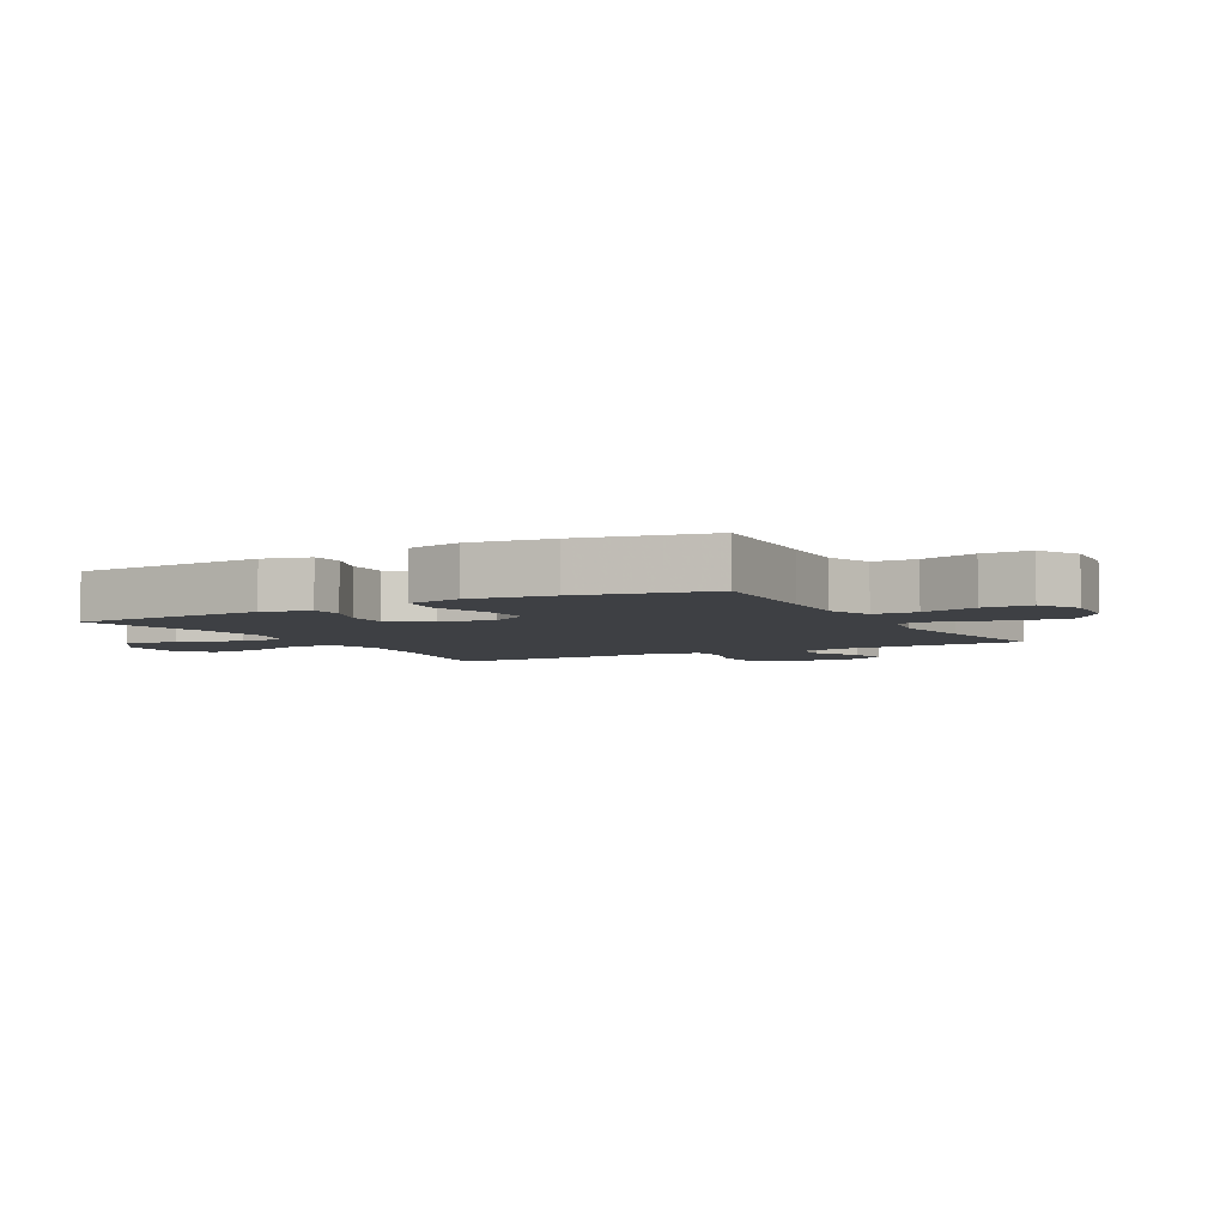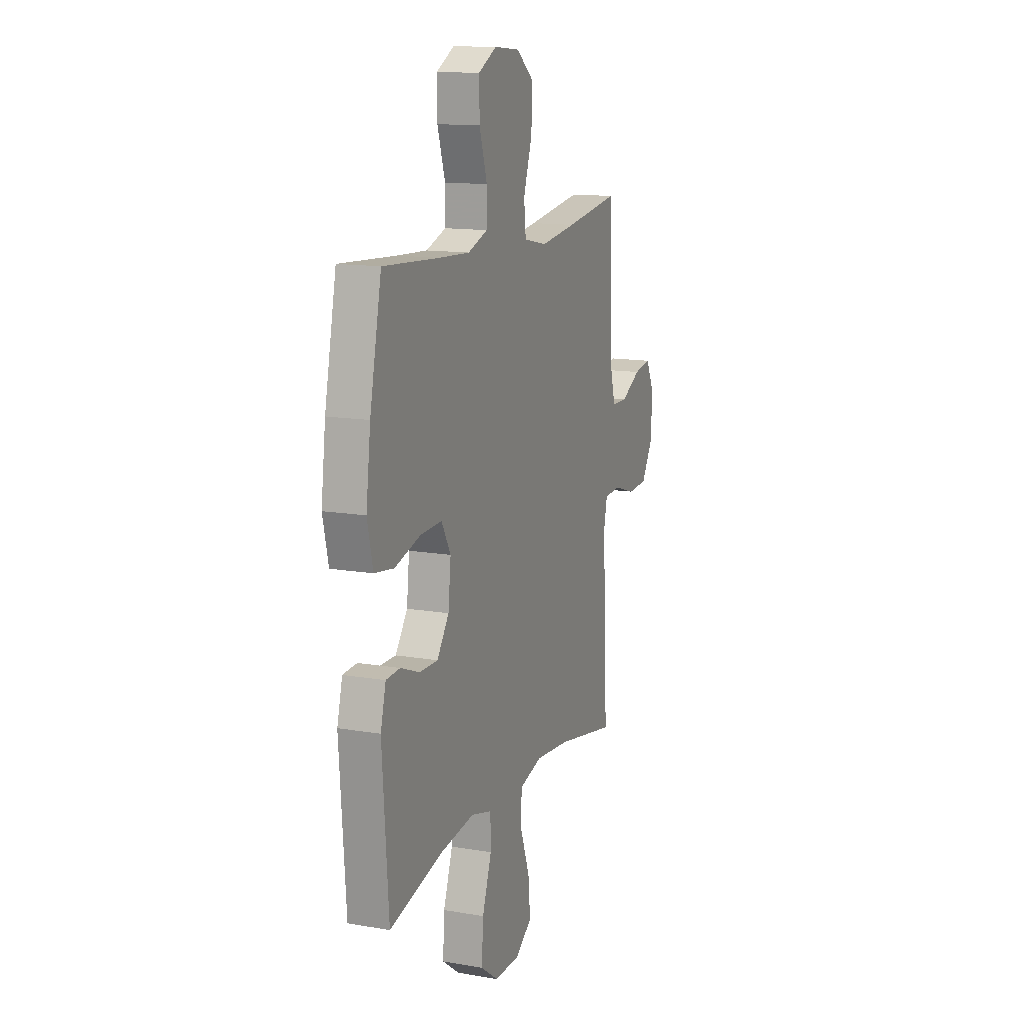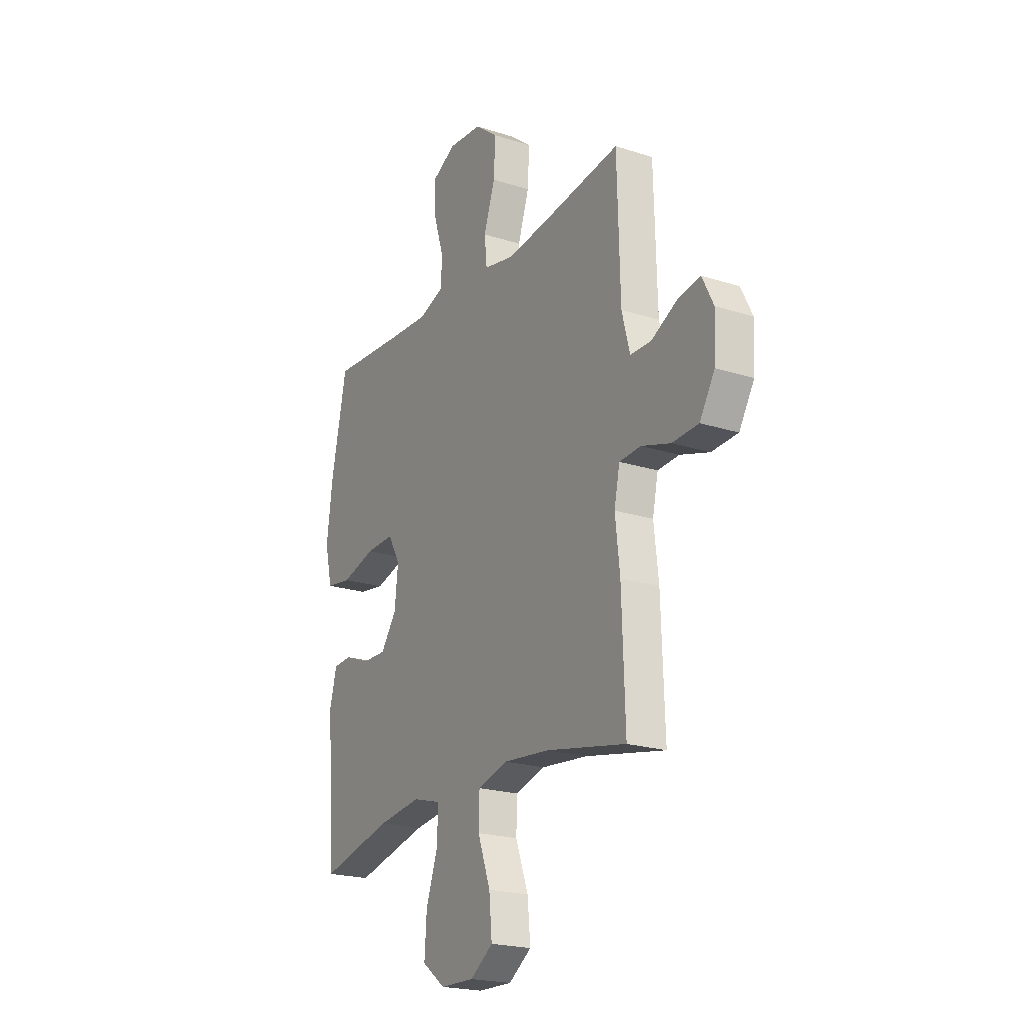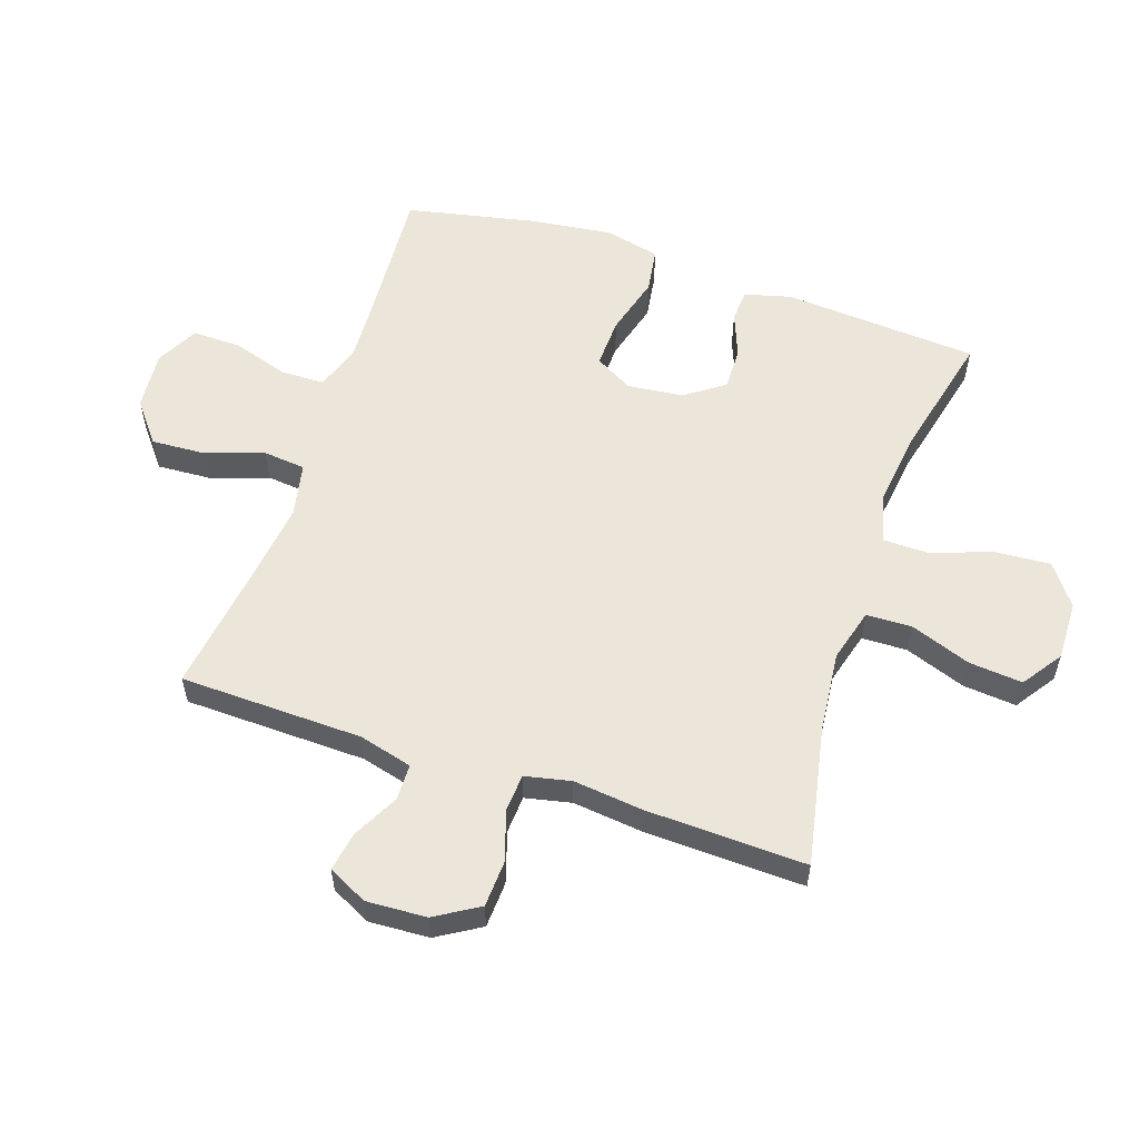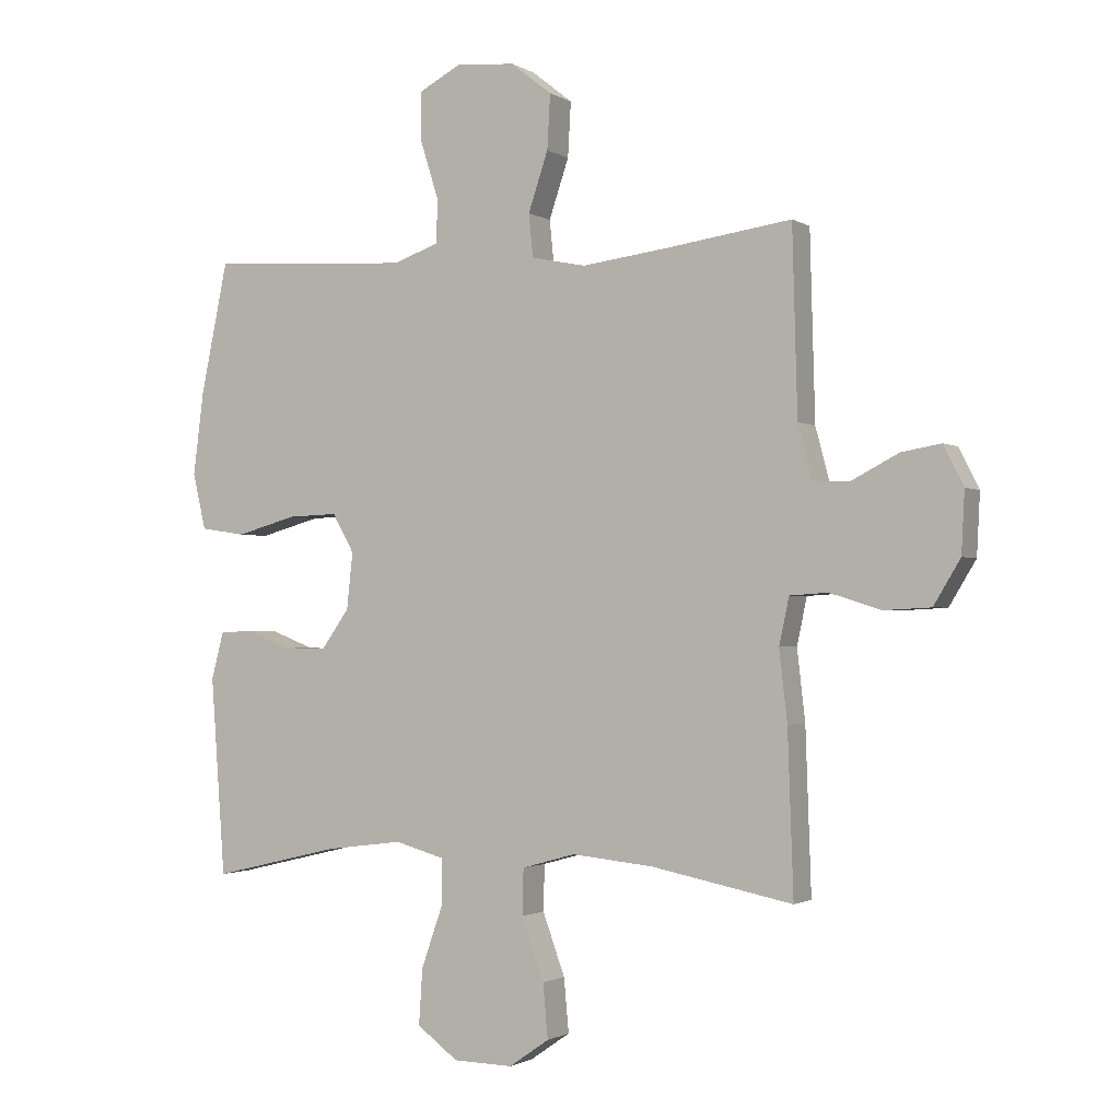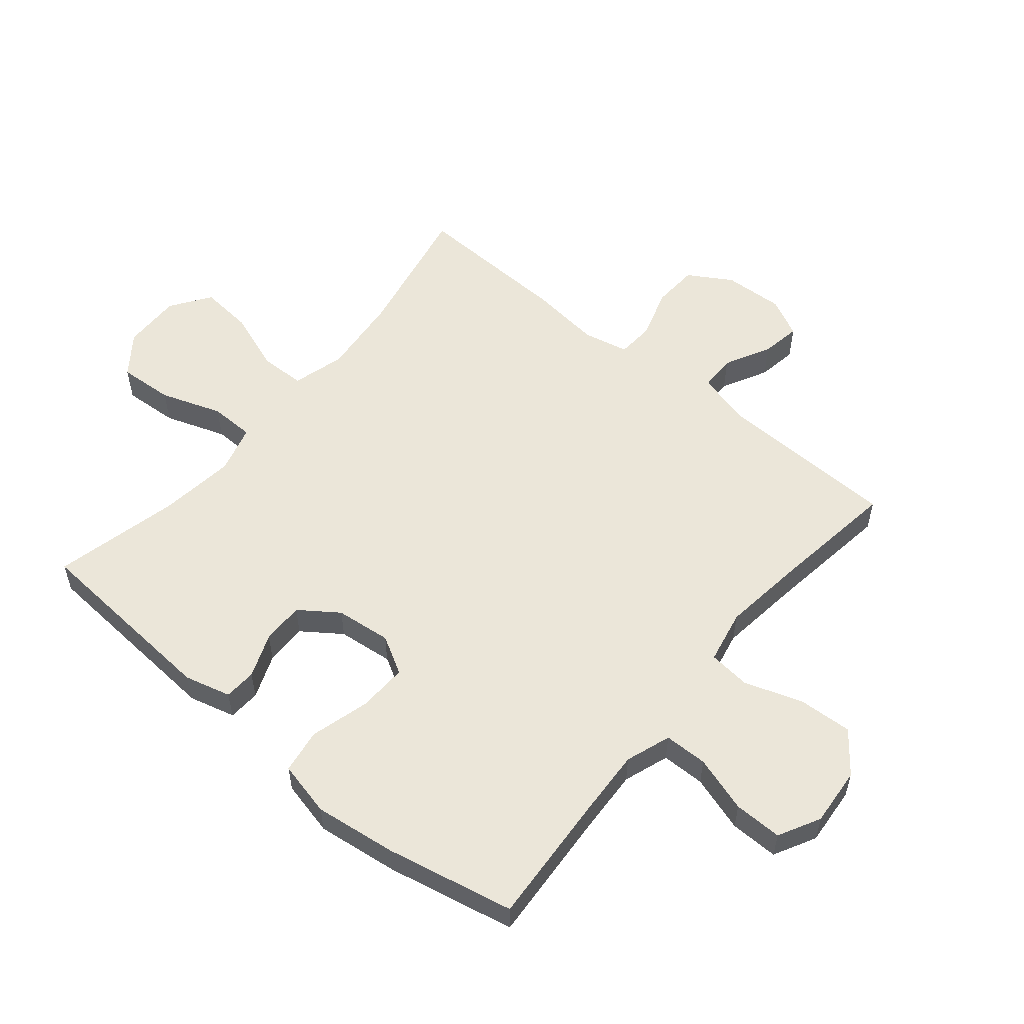
<metadata>
{"format":"obj","ext":"obj","renderer":"f3d","projection":"perspective","resolution":1024,"background":"white","views":[{"elev":-4.6,"azim":-61.1,"up":"+Y"},{"elev":13.7,"azim":-68.9,"up":"+Z"},{"elev":-21.3,"azim":60.3,"up":"+Z"},{"elev":56.9,"azim":108.5,"up":"+Y"},{"elev":-1.5,"azim":27.2,"up":"+Z"},{"elev":55.6,"azim":-50.3,"up":"+Y"}]}
</metadata>
<code>
v -0.5 0.07 -0.5
v -0.523 0.07 -0.182
v -0.503 0.07 -0.106
v -0.45 0.07 -0.103
v -0.378 0.07 -0.131
v -0.309 0.07 -0.132
v -0.264 0.07 -0.069
v -0.254 0.07 0.022
v -0.289 0.07 0.084
v -0.37 0.07 0.081
v -0.467 0.07 0.054
v -0.54 0.07 0.065
v -0.561 0.07 0.155
v -0.544 0.07 0.289
v -0.5 0.07 0.5
v -0.289 0.07 0.486
v -0.174 0.07 0.48
v -0.1 0.07 0.506
v -0.099 0.07 0.577
v -0.128 0.07 0.669
v -0.129 0.07 0.748
v -0.061 0.07 0.784
v 0.035 0.07 0.776
v 0.101 0.07 0.724
v 0.096 0.07 0.636
v 0.064 0.07 0.541
v 0.071 0.07 0.472
v 0.159 0.07 0.454
v 0.294 0.07 0.471
v 0.5 0.07 0.5
v 0.508 0.07 0.202
v 0.531 0.07 0.115
v 0.59 0.07 0.114
v 0.665 0.07 0.153
v 0.729 0.07 0.164
v 0.761 0.07 0.1
v 0.756 0.07 0.002
v 0.713 0.07 -0.069
v 0.638 0.07 -0.073
v 0.555 0.07 -0.047
v 0.494 0.07 -0.051
v 0.478 0.07 -0.126
v 0.491 0.07 -0.24
v 0.5 0.07 -0.5
v 0.273 0.07 -0.455
v 0.141 0.07 -0.442
v 0.055 0.07 -0.466
v 0.053 0.07 -0.54
v 0.089 0.07 -0.639
v 0.097 0.07 -0.726
v 0.032 0.07 -0.771
v -0.064 0.07 -0.769
v -0.13 0.07 -0.72
v -0.124 0.07 -0.63
v -0.089 0.07 -0.53
v -0.09 0.07 -0.457
v -0.169 0.07 -0.435
v -0.294 0.07 -0.451
v -0.5 0 -0.5
v -0.523 0 -0.182
v -0.503 0 -0.106
v -0.45 0 -0.103
v -0.378 0 -0.131
v -0.309 0 -0.132
v -0.264 0 -0.069
v -0.254 0 0.022
v -0.289 0 0.084
v -0.37 0 0.081
v -0.467 0 0.054
v -0.54 0 0.065
v -0.561 0 0.155
v -0.544 0 0.289
v -0.5 0 0.5
v -0.289 0 0.486
v -0.174 0 0.48
v -0.1 0 0.506
v -0.099 0 0.577
v -0.128 0 0.669
v -0.129 0 0.748
v -0.061 0 0.784
v 0.035 0 0.776
v 0.101 0 0.724
v 0.096 0 0.636
v 0.064 0 0.541
v 0.071 0 0.472
v 0.159 0 0.454
v 0.294 0 0.471
v 0.5 0 0.5
v 0.508 0 0.202
v 0.531 0 0.115
v 0.59 0 0.114
v 0.665 0 0.153
v 0.729 0 0.164
v 0.761 0 0.1
v 0.756 0 0.002
v 0.713 0 -0.069
v 0.638 0 -0.073
v 0.555 0 -0.047
v 0.494 0 -0.051
v 0.478 0 -0.126
v 0.491 0 -0.24
v 0.5 0 -0.5
v 0.273 0 -0.455
v 0.141 0 -0.442
v 0.055 0 -0.466
v 0.053 0 -0.54
v 0.089 0 -0.639
v 0.097 0 -0.726
v 0.032 0 -0.771
v -0.064 0 -0.769
v -0.13 0 -0.72
v -0.124 0 -0.63
v -0.089 0 -0.53
v -0.09 0 -0.457
v -0.169 0 -0.435
v -0.294 0 -0.451
f 52 53 54 55
f 52 55 56
f 51 52 56
f 48 49 50 51
f 47 48 51 56
f 46 47 56 57
f 42 43 44 45
f 41 42 45 46
f 37 38 39 40
f 37 40 41
f 36 37 41
f 33 34 35 36
f 32 33 36 41
f 31 32 41 46
f 29 30 31 46
f 23 24 25 26
f 23 26 27
f 22 23 27
f 19 20 21 22
f 18 19 22 27
f 17 18 27 28
f 13 14 15 16
f 13 16 17 28
f 10 11 12 13
f 9 10 13 28
f 2 3 4 5
f 58 1 2 5
f 57 58 5 6
f 8 9 28 29
f 7 8 29 46
f 6 7 46 57
f 113 112 111 110
f 114 113 110
f 114 110 109
f 109 108 107 106
f 114 109 106 105
f 115 114 105 104
f 103 102 101 100
f 104 103 100 99
f 98 97 96 95
f 99 98 95
f 99 95 94
f 94 93 92 91
f 99 94 91 90
f 104 99 90 89
f 104 89 88 87
f 84 83 82 81
f 85 84 81
f 85 81 80
f 80 79 78 77
f 85 80 77 76
f 86 85 76 75
f 74 73 72 71
f 86 75 74 71
f 71 70 69 68
f 86 71 68 67
f 63 62 61 60
f 63 60 59 116
f 64 63 116 115
f 87 86 67 66
f 104 87 66 65
f 115 104 65 64
f 1 59 60 2
f 2 60 61 3
f 3 61 62 4
f 4 62 63 5
f 5 63 64 6
f 6 64 65 7
f 7 65 66 8
f 8 66 67 9
f 9 67 68 10
f 10 68 69 11
f 11 69 70 12
f 12 70 71 13
f 13 71 72 14
f 14 72 73 15
f 15 73 74 16
f 16 74 75 17
f 17 75 76 18
f 18 76 77 19
f 19 77 78 20
f 20 78 79 21
f 21 79 80 22
f 22 80 81 23
f 23 81 82 24
f 24 82 83 25
f 25 83 84 26
f 26 84 85 27
f 27 85 86 28
f 28 86 87 29
f 29 87 88 30
f 30 88 89 31
f 31 89 90 32
f 32 90 91 33
f 33 91 92 34
f 34 92 93 35
f 35 93 94 36
f 36 94 95 37
f 37 95 96 38
f 38 96 97 39
f 39 97 98 40
f 40 98 99 41
f 41 99 100 42
f 42 100 101 43
f 43 101 102 44
f 44 102 103 45
f 45 103 104 46
f 46 104 105 47
f 47 105 106 48
f 48 106 107 49
f 49 107 108 50
f 50 108 109 51
f 51 109 110 52
f 52 110 111 53
f 53 111 112 54
f 54 112 113 55
f 55 113 114 56
f 56 114 115 57
f 57 115 116 58
f 58 116 59 1

</code>
